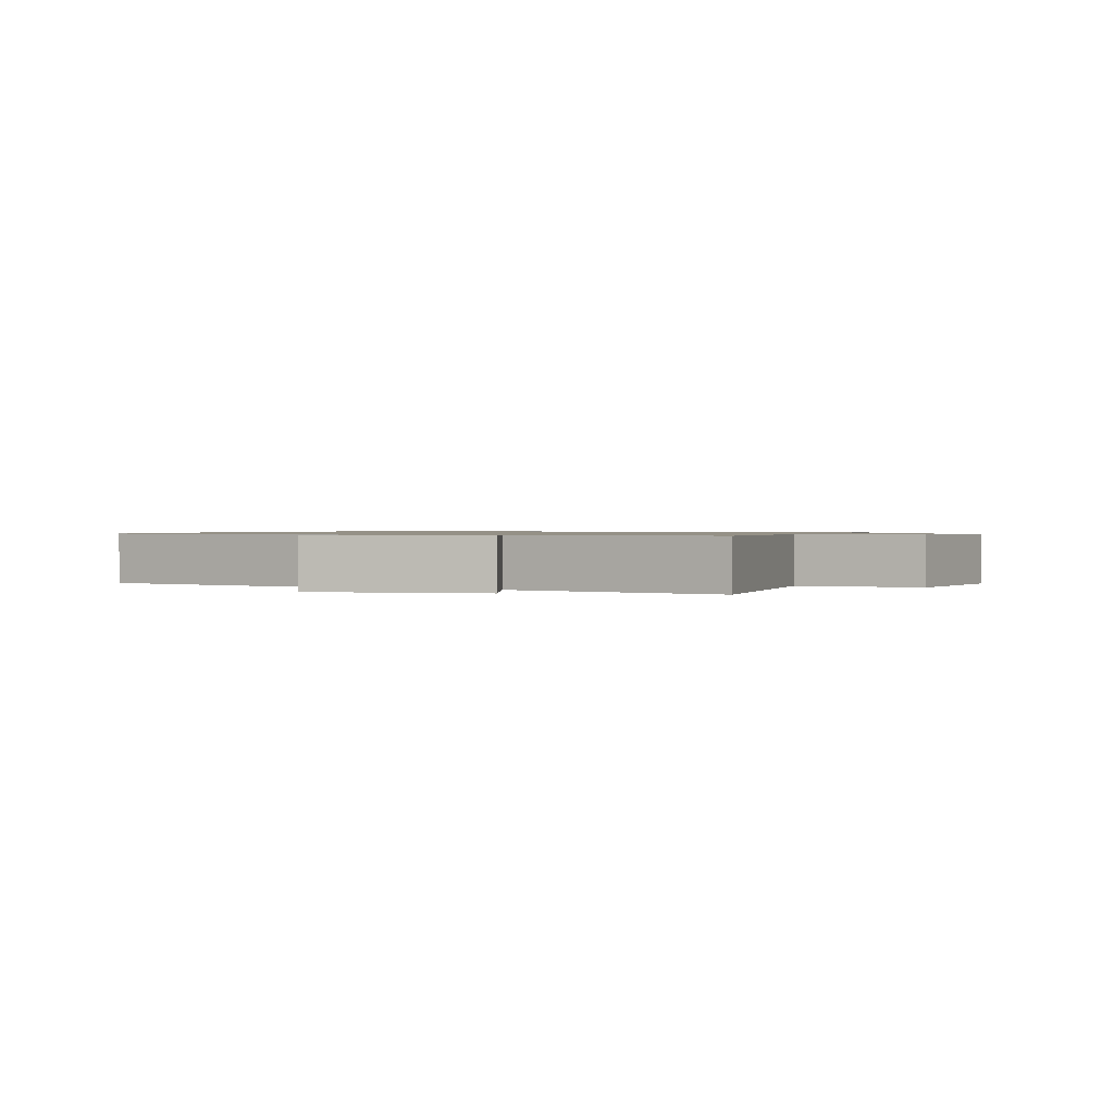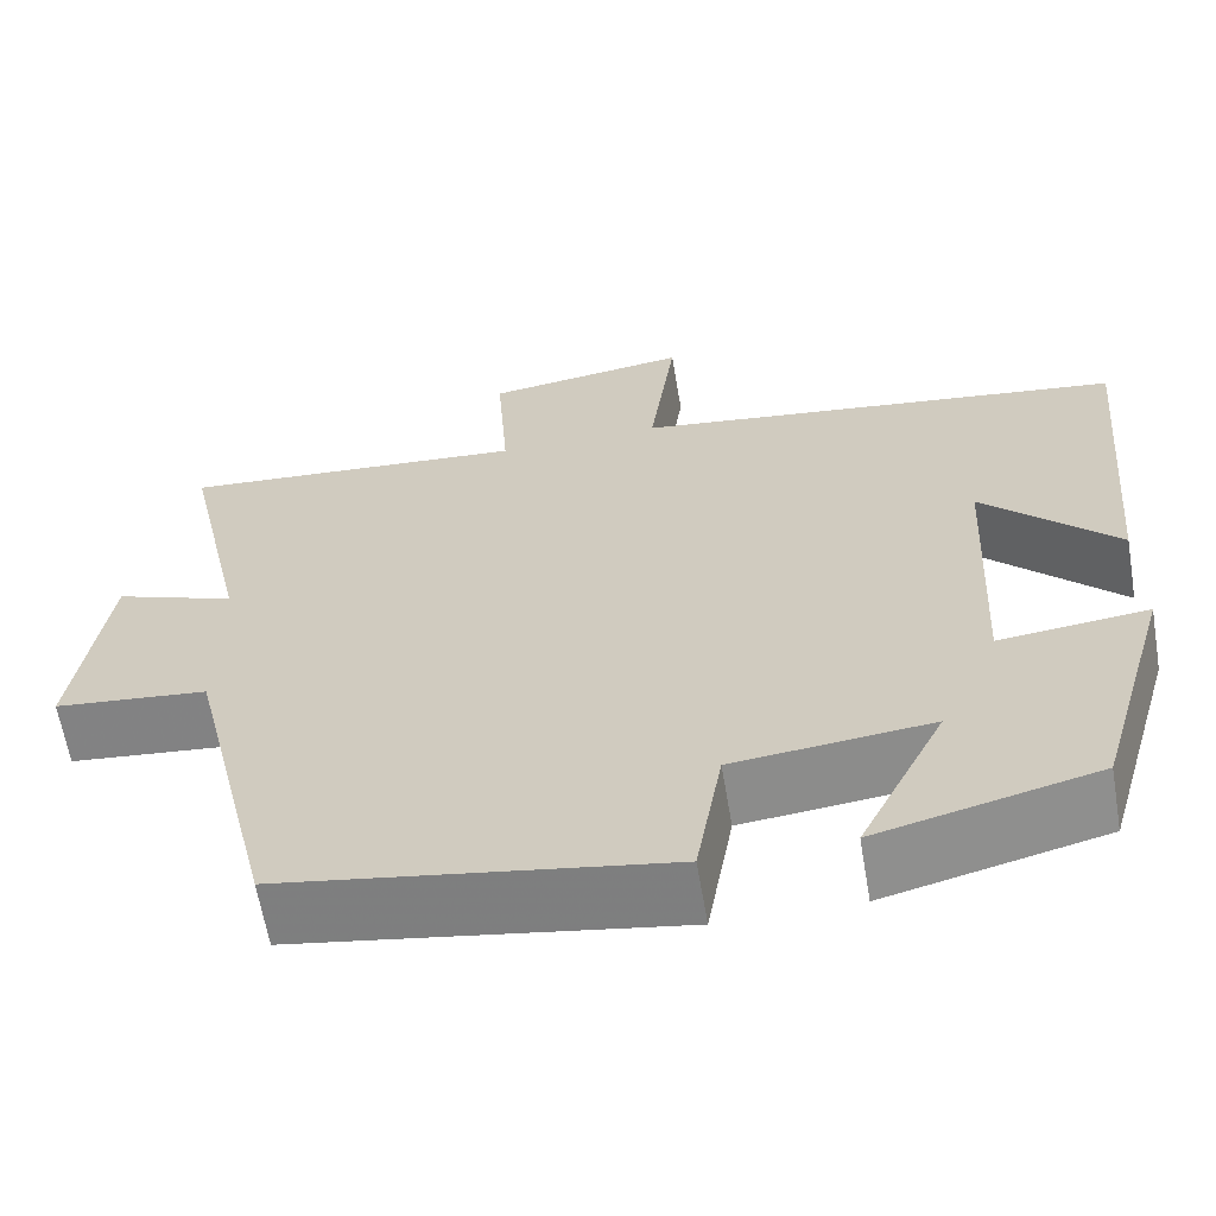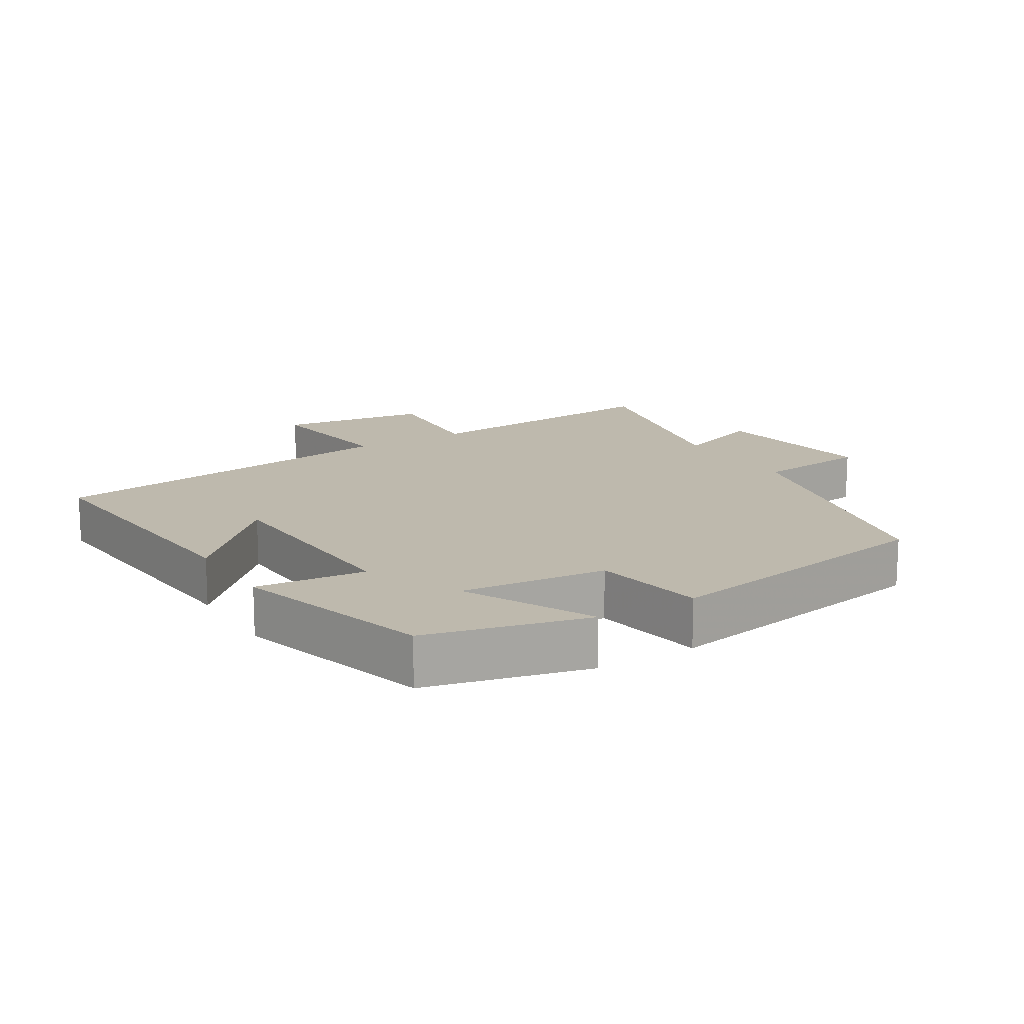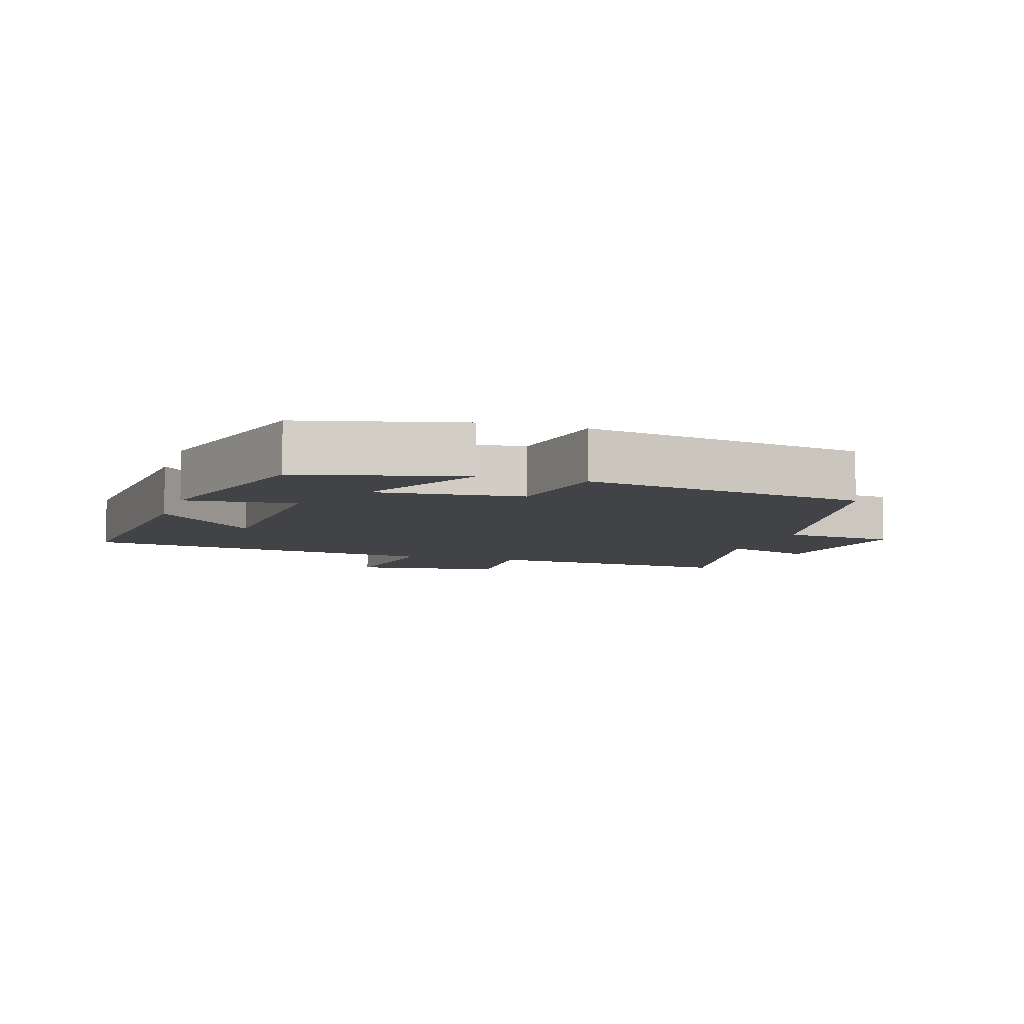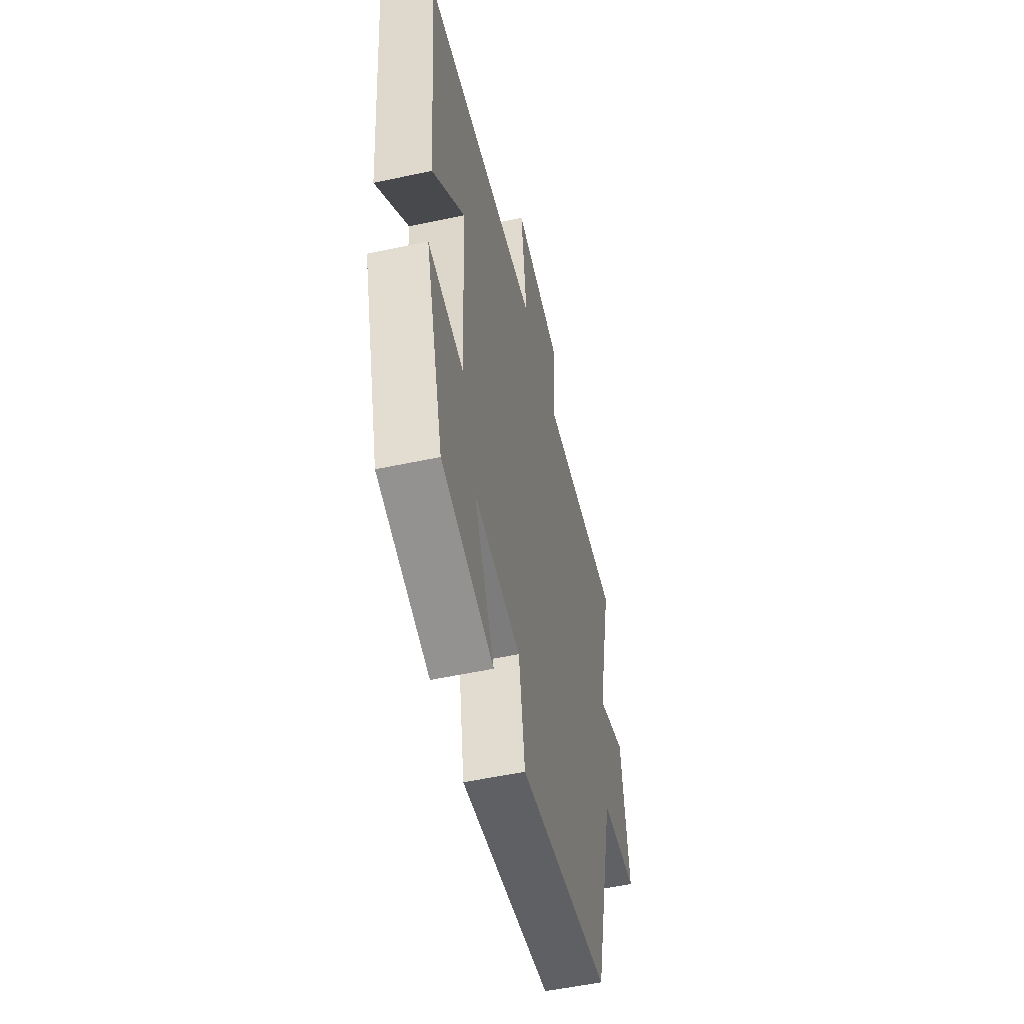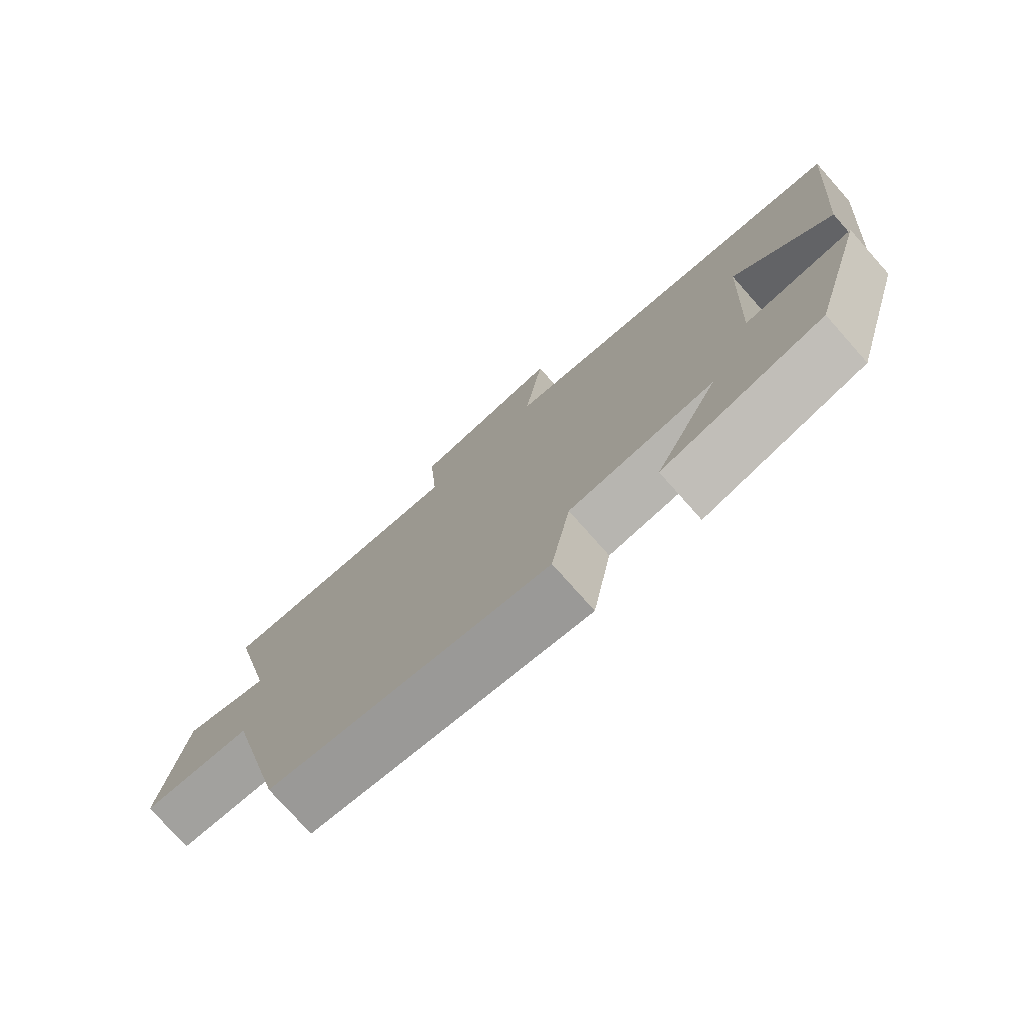
<metadata>
{"format":"obj","ext":"obj","renderer":"f3d","projection":"perspective","resolution":1024,"background":"white","views":[{"elev":0.9,"azim":-68.4,"up":"+Y"},{"elev":-62.8,"azim":9.6,"up":"+Z"},{"elev":15.3,"azim":148.5,"up":"+Y"},{"elev":-7.1,"azim":162.4,"up":"+Y"},{"elev":-53.4,"azim":102.9,"up":"+Z"},{"elev":-76.8,"azim":41.6,"up":"+Z"}]}
</metadata>
<code>
v -0.573 0.07 0.531
v -0.188 0.07 0.5
v -0.201 0.07 0.683
v 0.023 0.07 0.713
v -0.006 0.07 0.5
v 0.537 0.07 0.426
v 0.5 0.07 0.013
v 0.352 0.07 0.162
v 0.336 0.07 -0.164
v 0.5 0.07 -0.147
v 0.415 0.07 -0.441
v 0.174 0.07 -0.5
v 0.269 0.07 -0.31
v 0.051 0.07 -0.332
v 0.022 0.07 -0.5
v -0.402 0.07 -0.428
v -0.5 0.07 -0.017
v -0.67 0.07 0.001
v -0.634 0.07 0.253
v -0.5 0.07 0.203
v -0.573 0 0.531
v -0.188 0 0.5
v -0.201 0 0.683
v 0.023 0 0.713
v -0.006 0 0.5
v 0.537 0 0.426
v 0.5 0 0.013
v 0.352 0 0.162
v 0.336 0 -0.164
v 0.5 0 -0.147
v 0.415 0 -0.441
v 0.174 0 -0.5
v 0.269 0 -0.31
v 0.051 0 -0.332
v 0.022 0 -0.5
v -0.402 0 -0.428
v -0.5 0 -0.017
v -0.67 0 0.001
v -0.634 0 0.253
v -0.5 0 0.203
f 17 18 19 20
f 15 16 17 20
f 14 15 20 1
f 13 14 1 2
f 10 11 12 13
f 9 10 13
f 8 9 13 2
f 6 7 8
f 5 6 8 2
f 2 3 4 5
f 40 39 38 37
f 40 37 36 35
f 21 40 35 34
f 22 21 34 33
f 33 32 31 30
f 33 30 29
f 22 33 29 28
f 28 27 26
f 22 28 26 25
f 25 24 23 22
f 1 21 22 2
f 2 22 23 3
f 3 23 24 4
f 4 24 25 5
f 5 25 26 6
f 6 26 27 7
f 7 27 28 8
f 8 28 29 9
f 9 29 30 10
f 10 30 31 11
f 11 31 32 12
f 12 32 33 13
f 13 33 34 14
f 14 34 35 15
f 15 35 36 16
f 16 36 37 17
f 17 37 38 18
f 18 38 39 19
f 19 39 40 20
f 20 40 21 1

</code>
